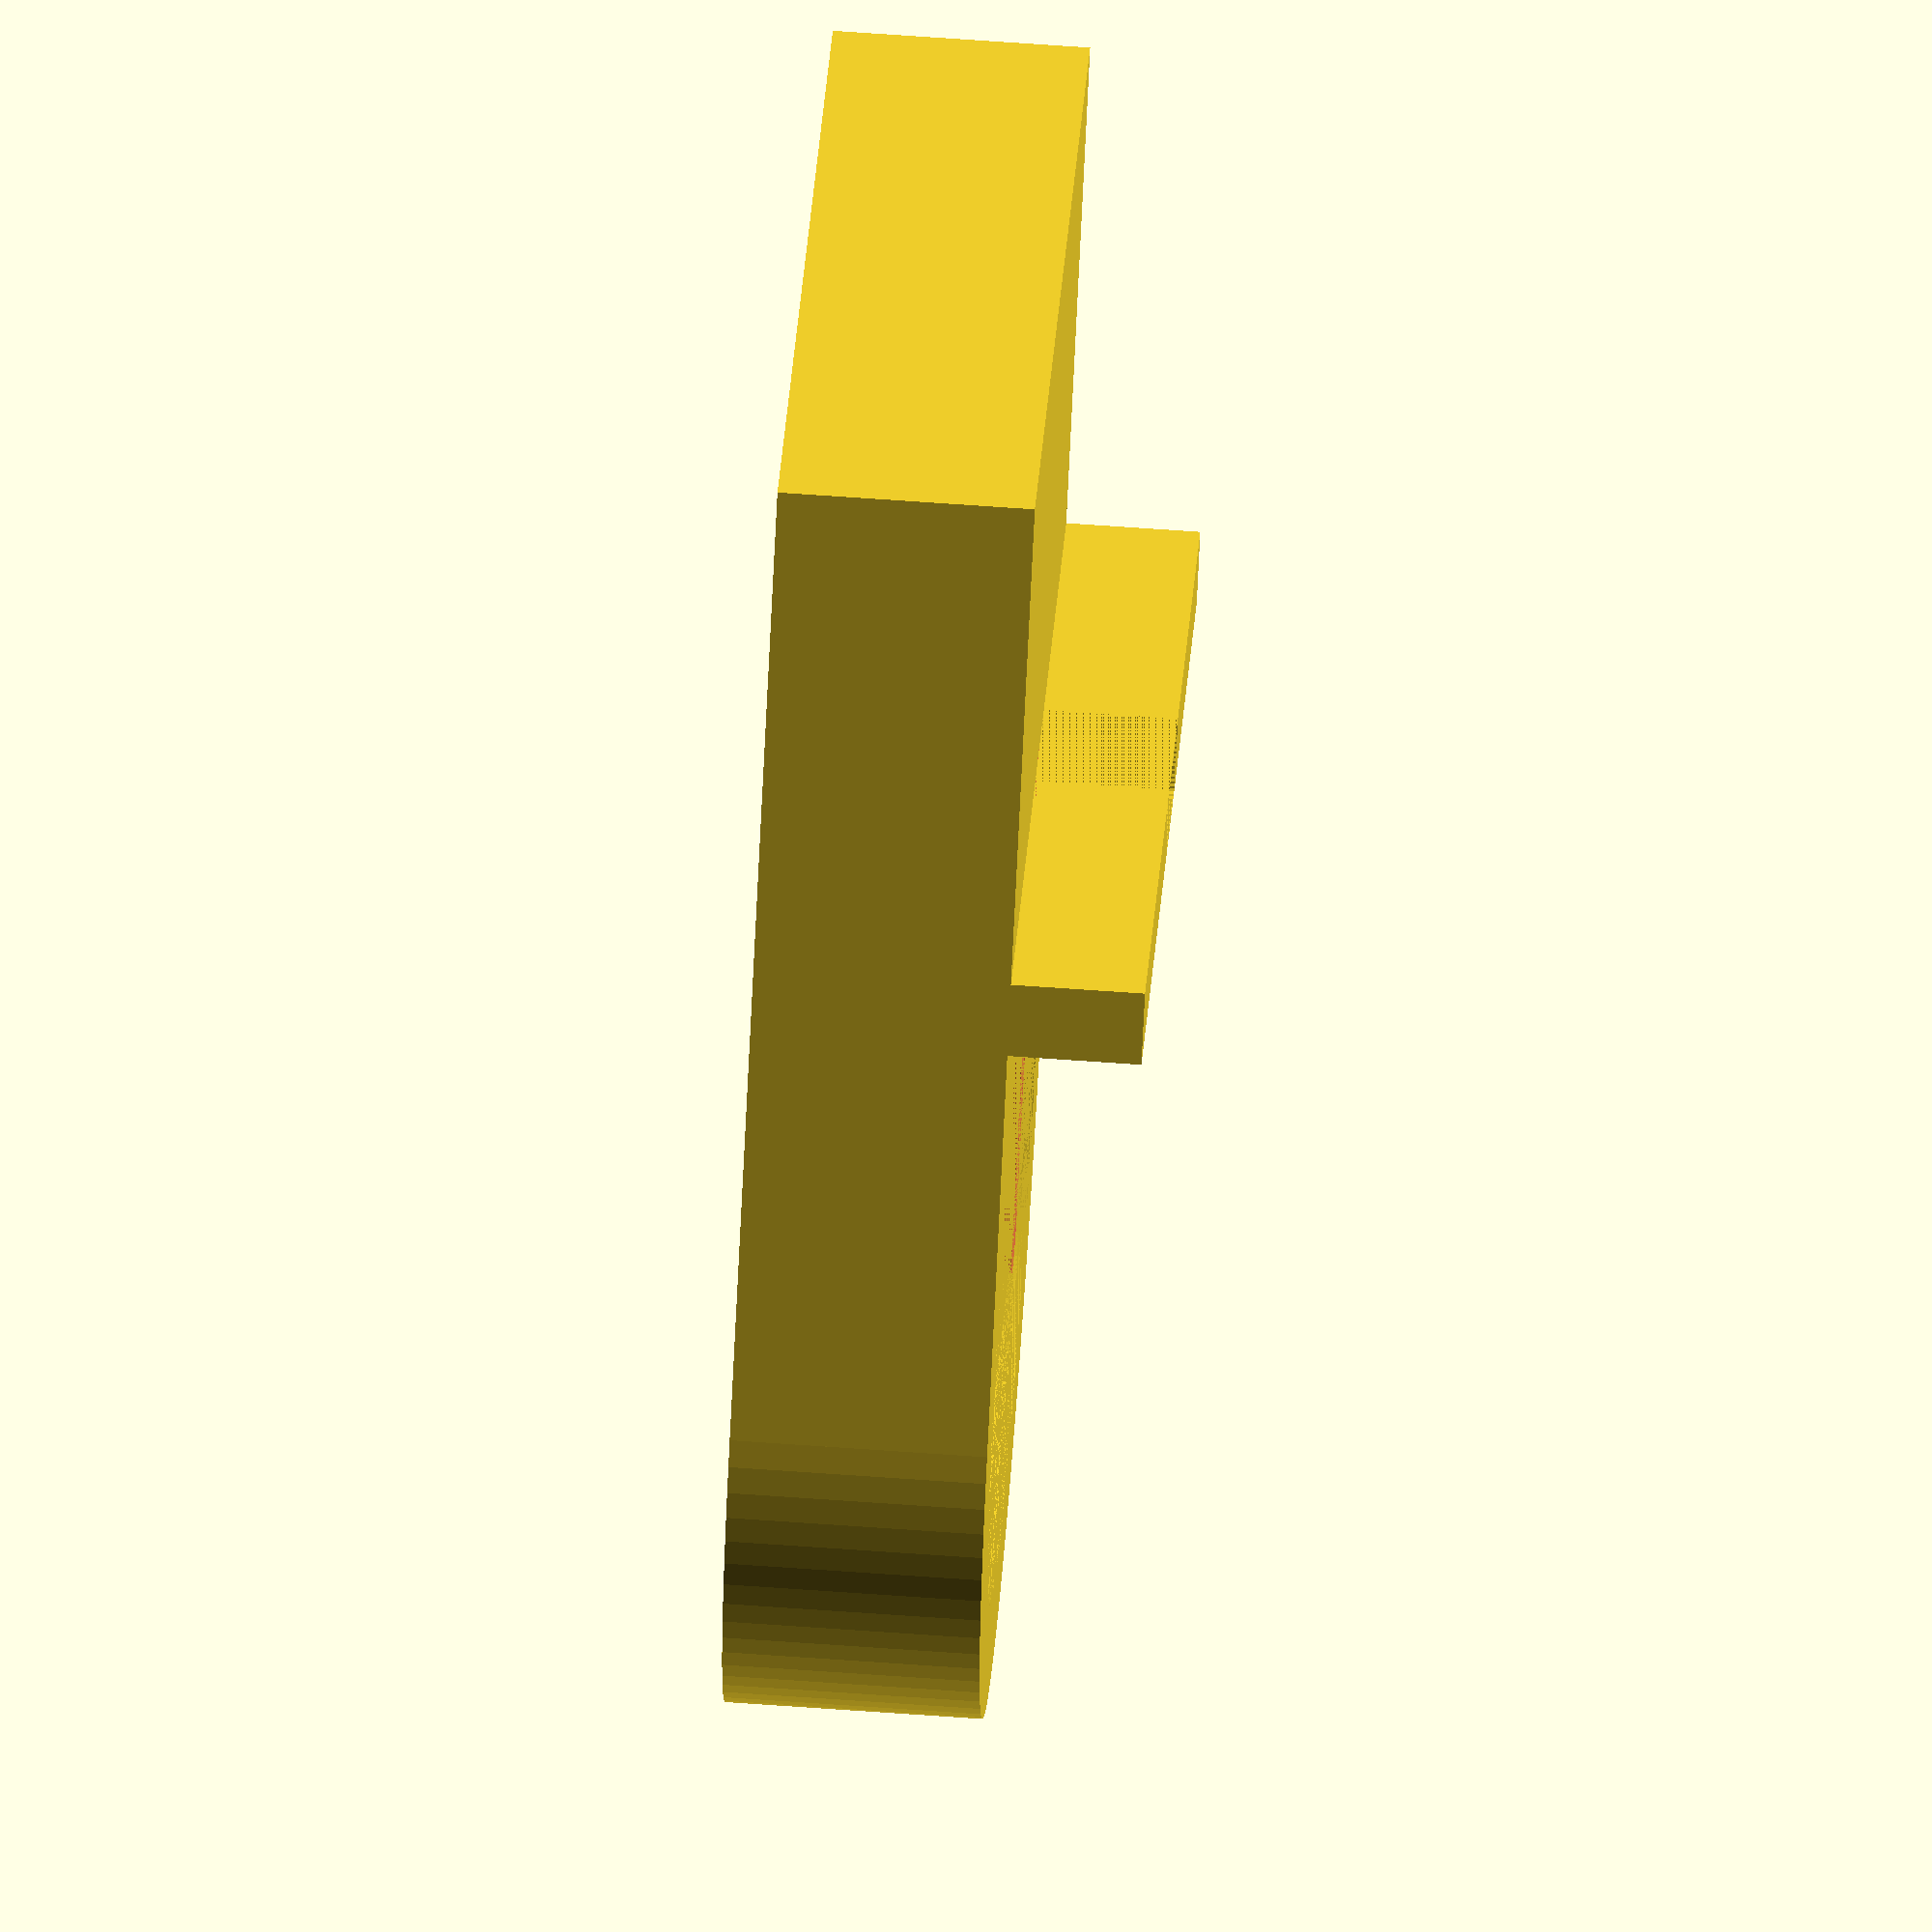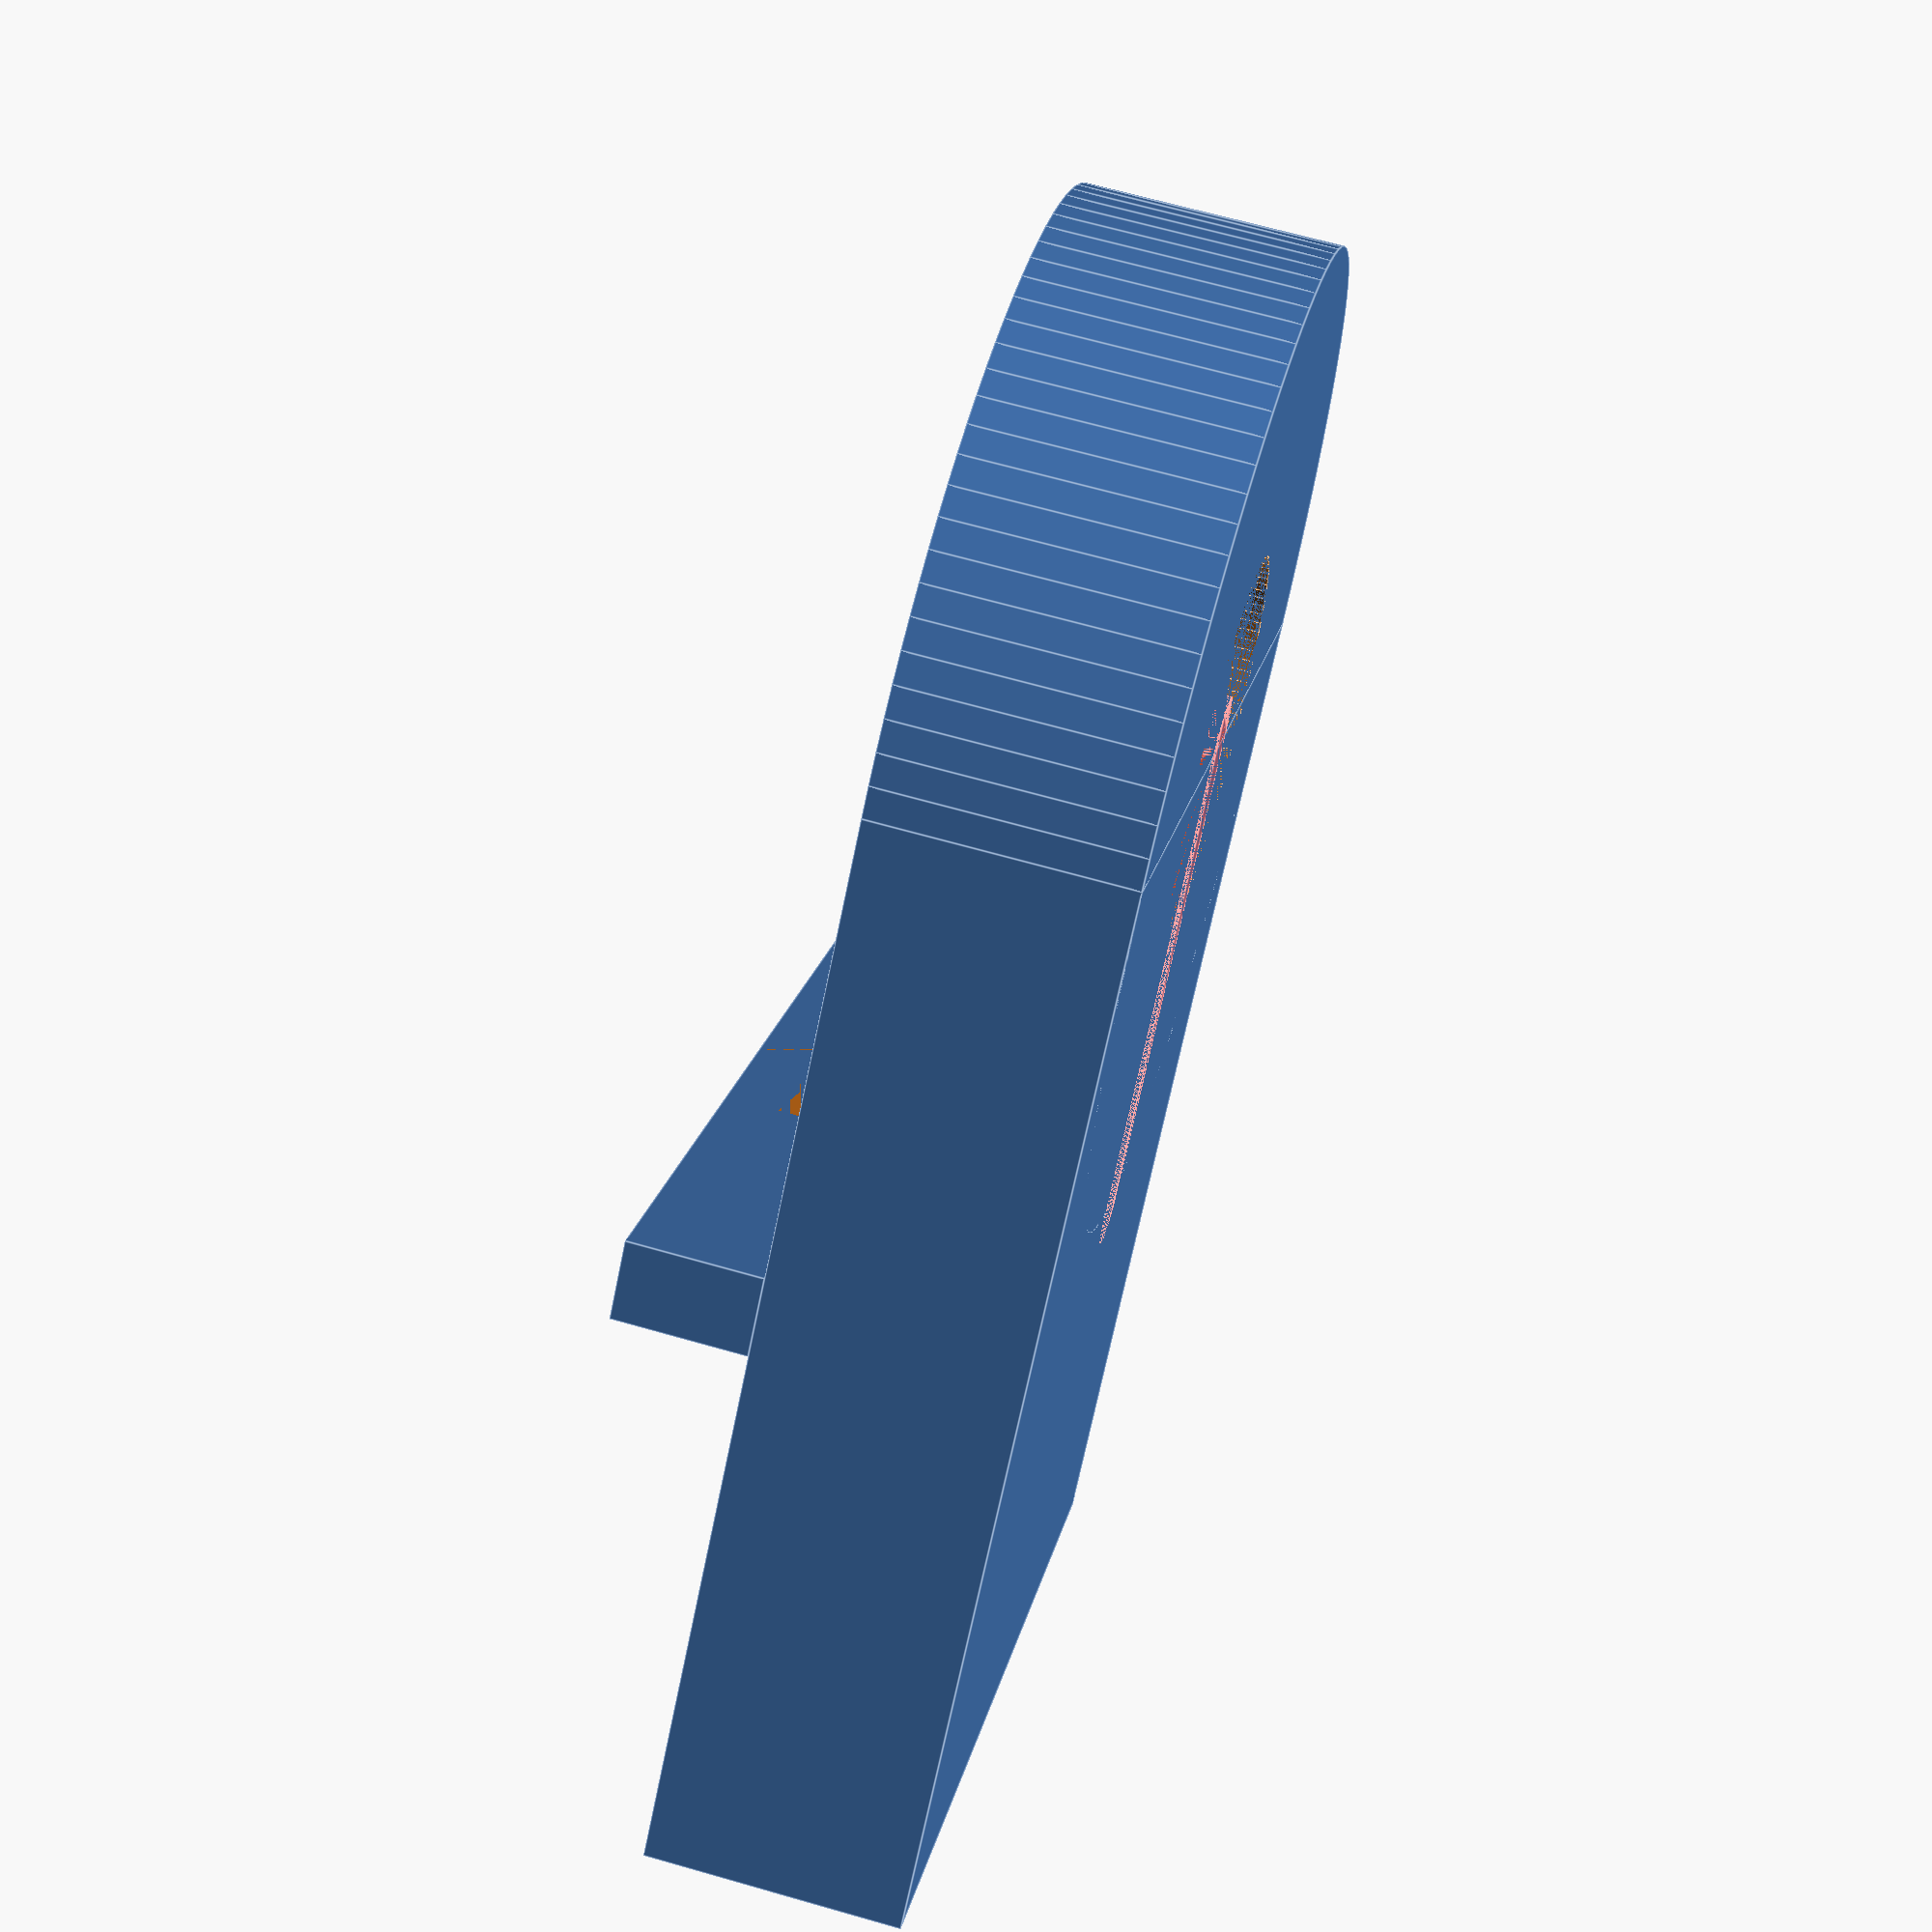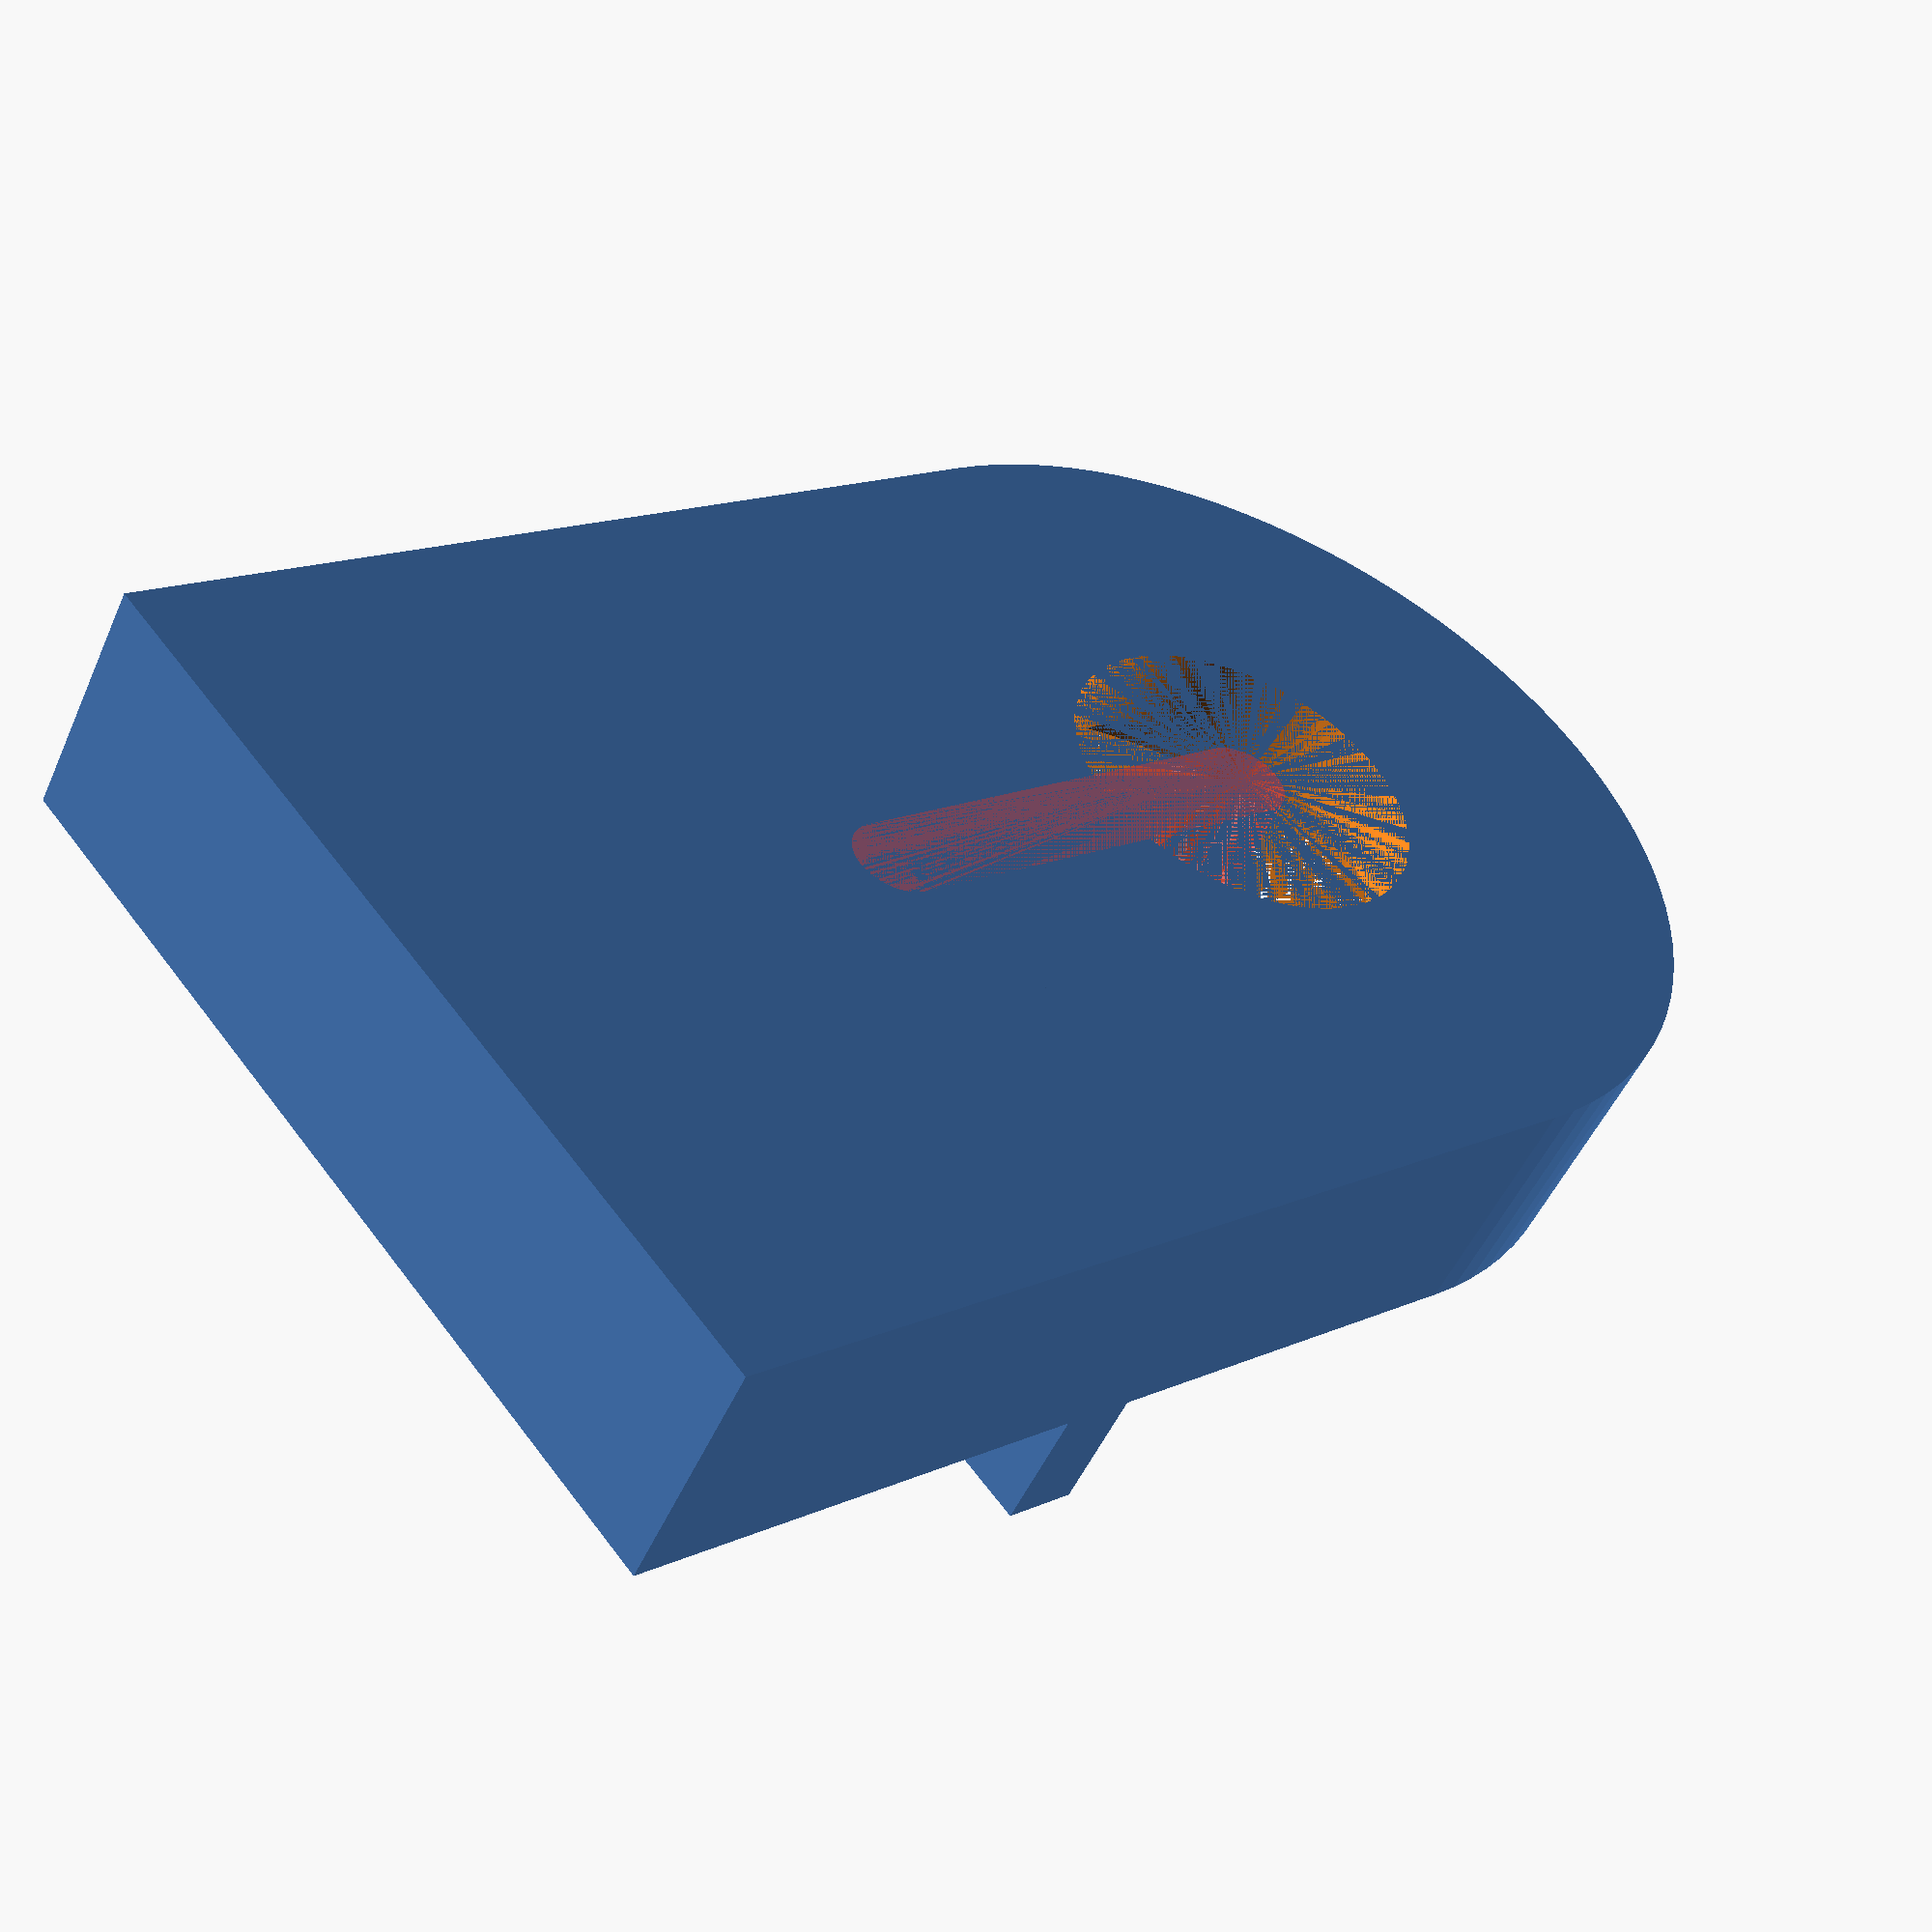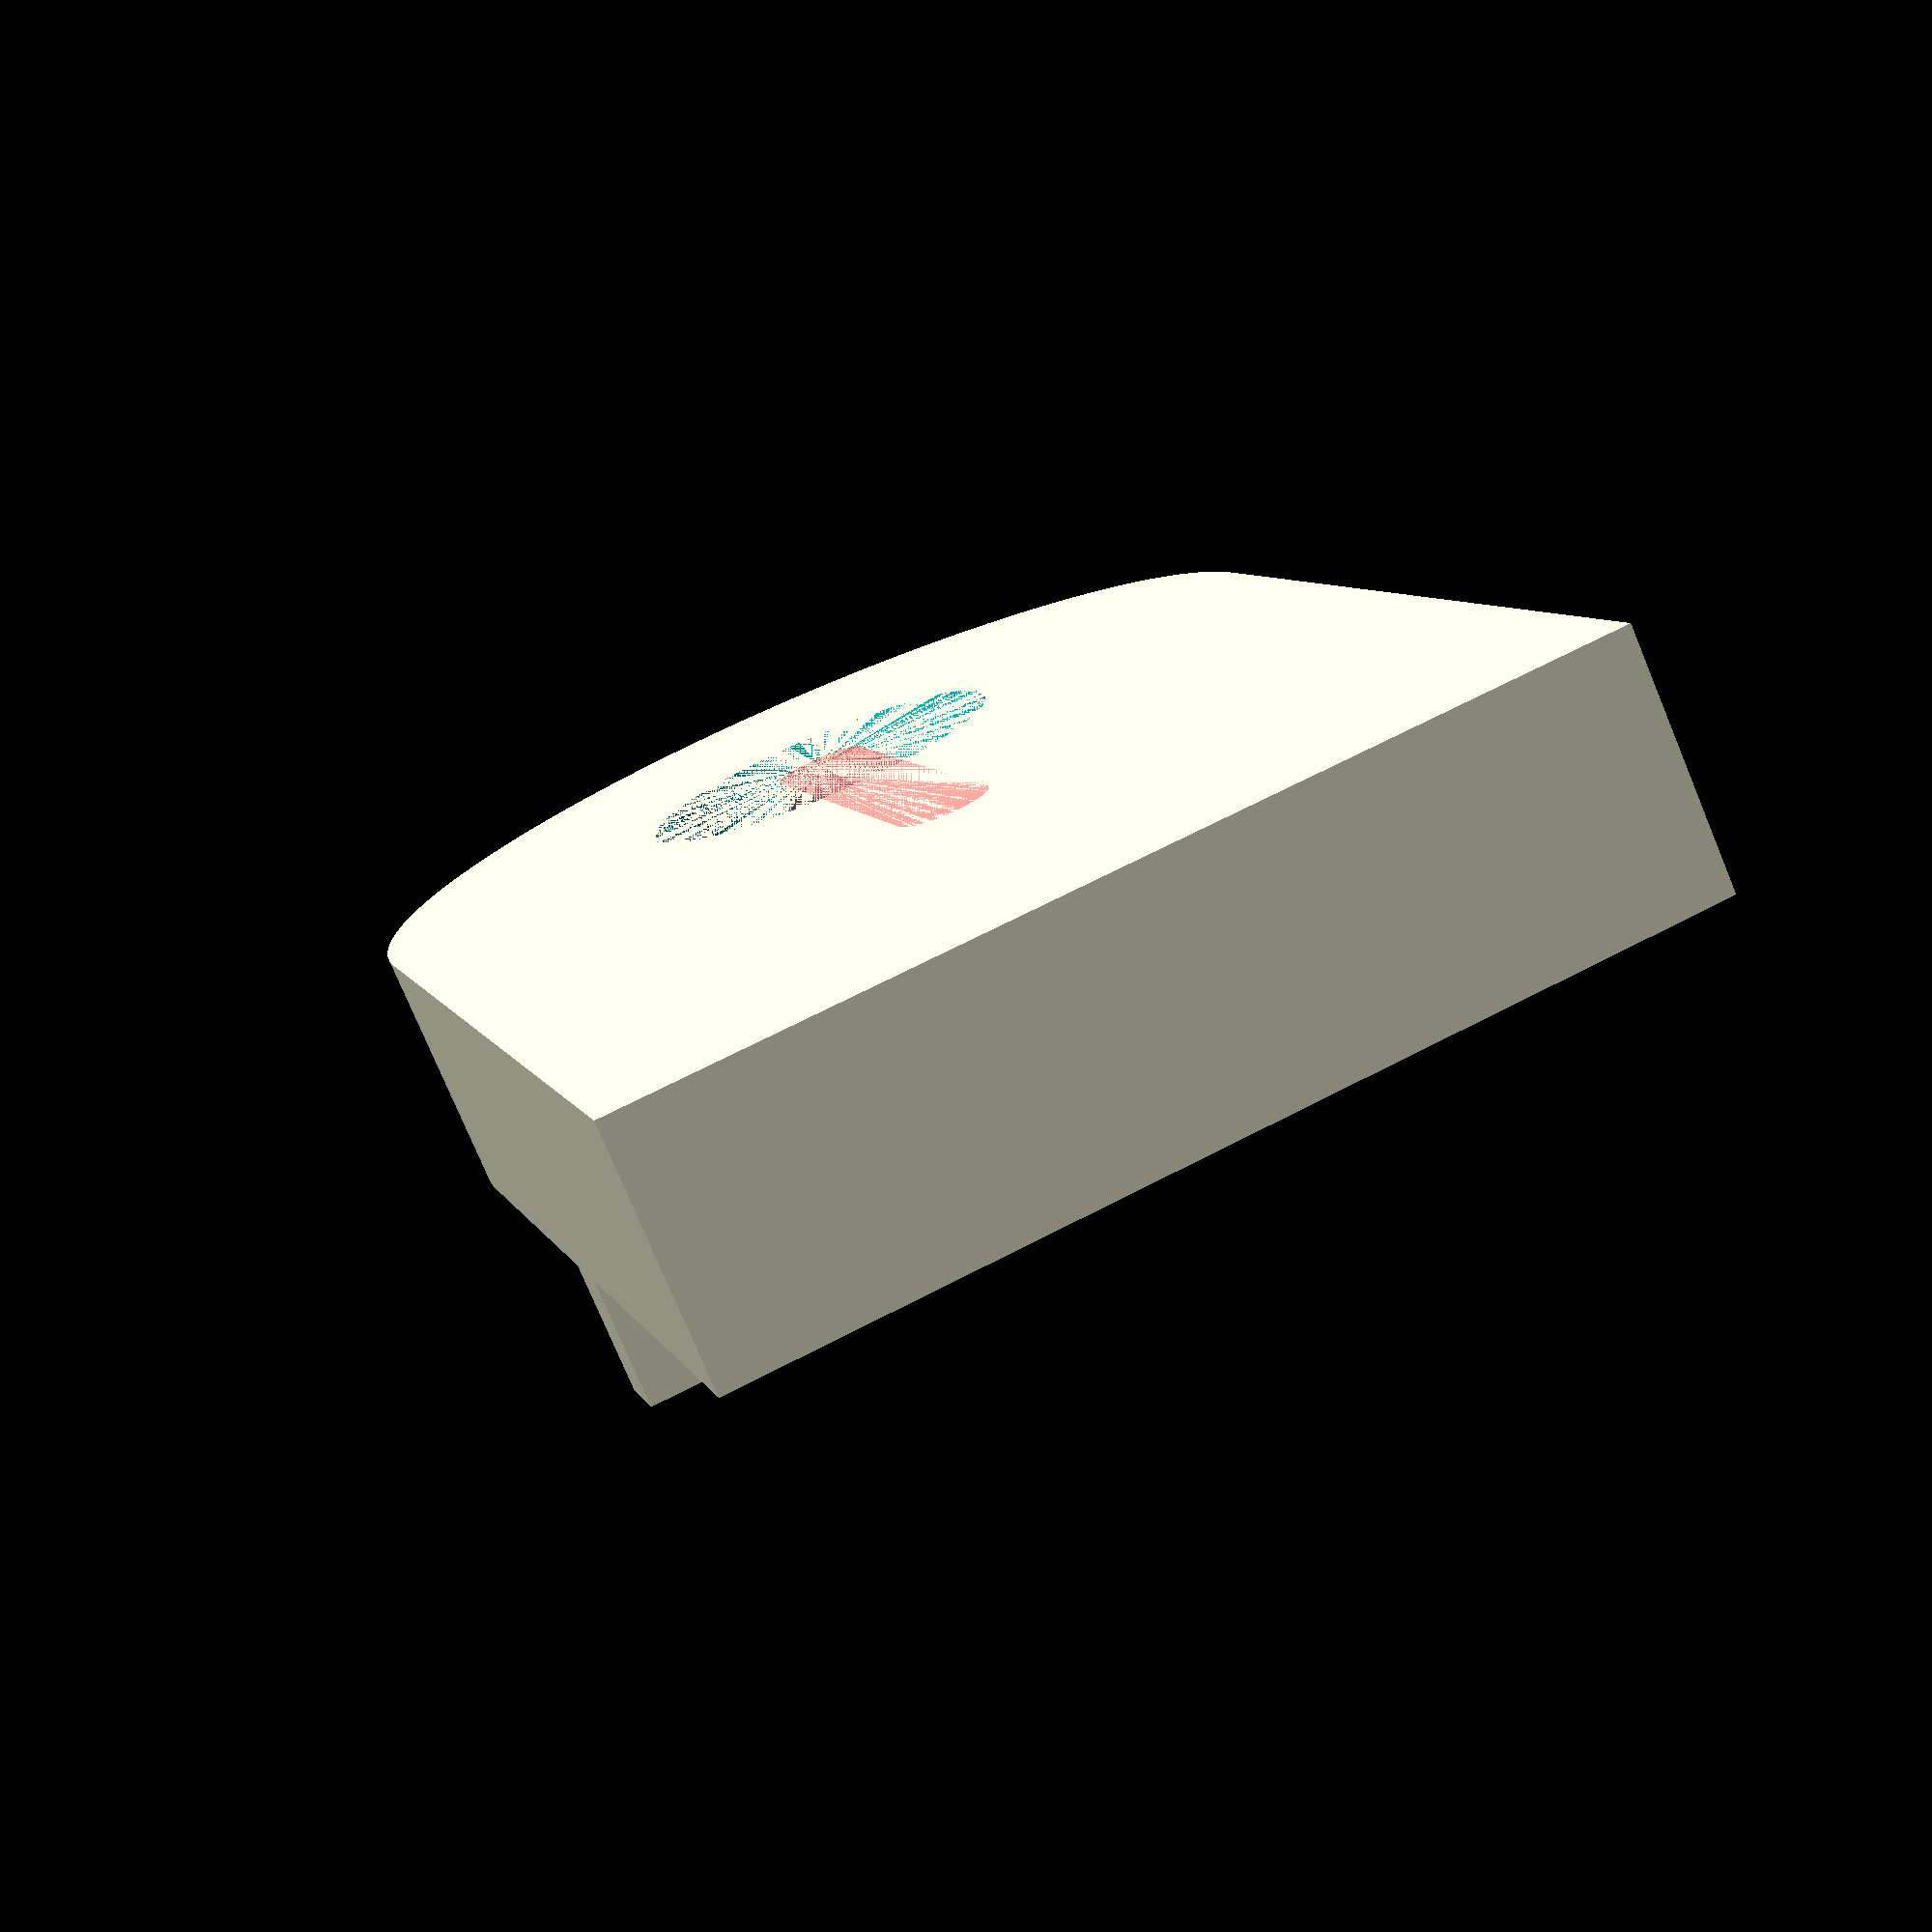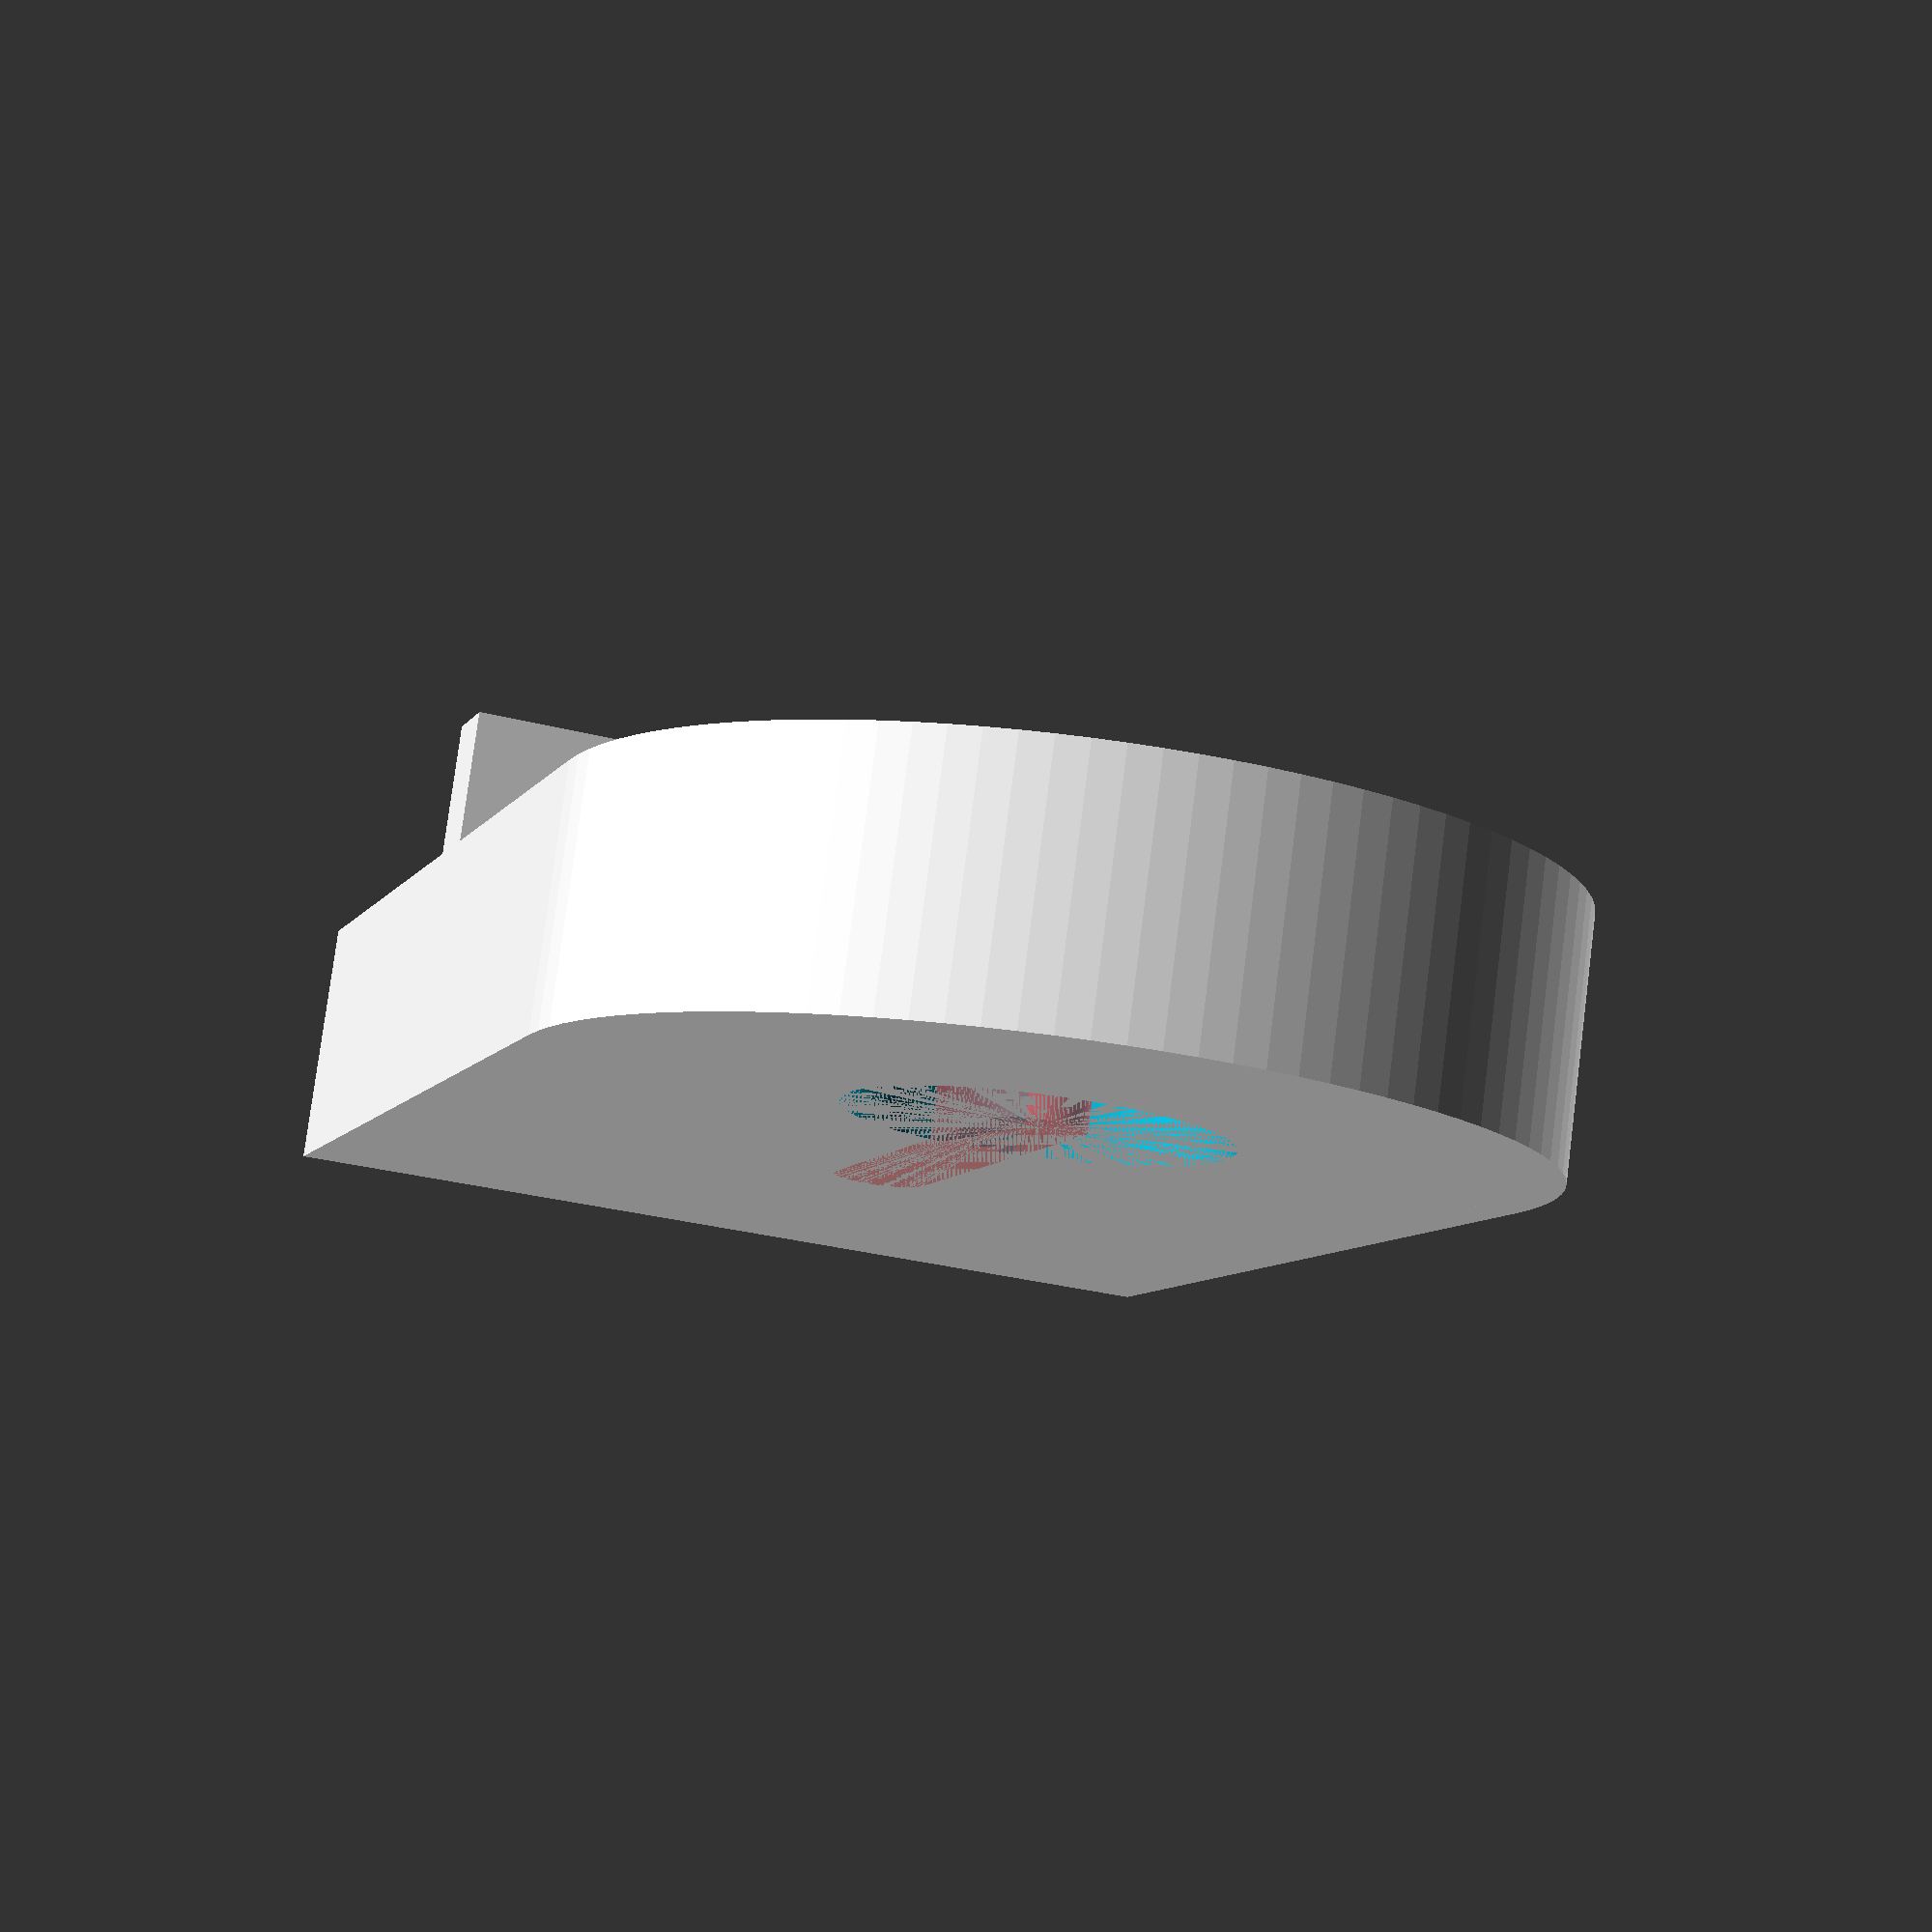
<openscad>
$fn=100;

actual_core_dia = 27.7;
core_dia = actual_core_dia * 1.02;
core_thickness = 6;

core_ext_dia = core_dia * 1.3;
body_thickness = core_thickness * 1.6;
cable_allowance = 6;
cable_thickness = 3;

slot_dia = cable_thickness + 0.5;

gravestone_shaft_height = 40;

top_of_stone_down_to_bar_top = 35.3;
bar_height = 5;
bar_depth = 3;

connector_width = 13;

module rounded_box() {
    minkowski() {
        cube([10, 10, 10]);
        sphere(3);
    }
}

module bar() {
    gap_width = slot_dia * 2;
    translate([-core_ext_dia/2, 
                top_of_stone_down_to_bar_top-core_ext_dia/2,
                body_thickness]) 
    {
        difference() {
            cube([core_ext_dia, bar_depth, bar_height]);
            translate([core_ext_dia/2 - gap_width/2, 0, 0]) {
                cube([gap_width, bar_depth, bar_height]);
            }
        }
    }
}

module power_cutout() {
    cylinder(body_thickness, d = connector_width+1);
    #hull() {
        cylinder(body_thickness, d = slot_dia);
        translate([0, core_dia * 0.5 - slot_dia/2 + cable_allowance, 0]) cylinder(body_thickness, d = slot_dia);
    }
}

module gravestone() {
    cylinder(body_thickness, d = core_ext_dia);
    translate([-core_ext_dia/2, 0, 0]) cube([core_ext_dia, gravestone_shaft_height, body_thickness]);
}

module charger_cutout() {
    translate([0, 0, body_thickness - core_thickness]) cylinder(core_thickness, d = core_dia);
        power_cutout();
}

module body() {
    difference() {
        union() {
            bar();
            gravestone();
        }
        charger_cutout();
    }
}

body();
//rounded_box();
</openscad>
<views>
elev=113.6 azim=218.4 roll=265.9 proj=o view=solid
elev=293.4 azim=132.8 roll=106.0 proj=p view=edges
elev=50.4 azim=130.1 roll=156.6 proj=p view=wireframe
elev=76.4 azim=196.7 roll=202.6 proj=p view=solid
elev=100.9 azim=341.3 roll=352.7 proj=p view=solid
</views>
